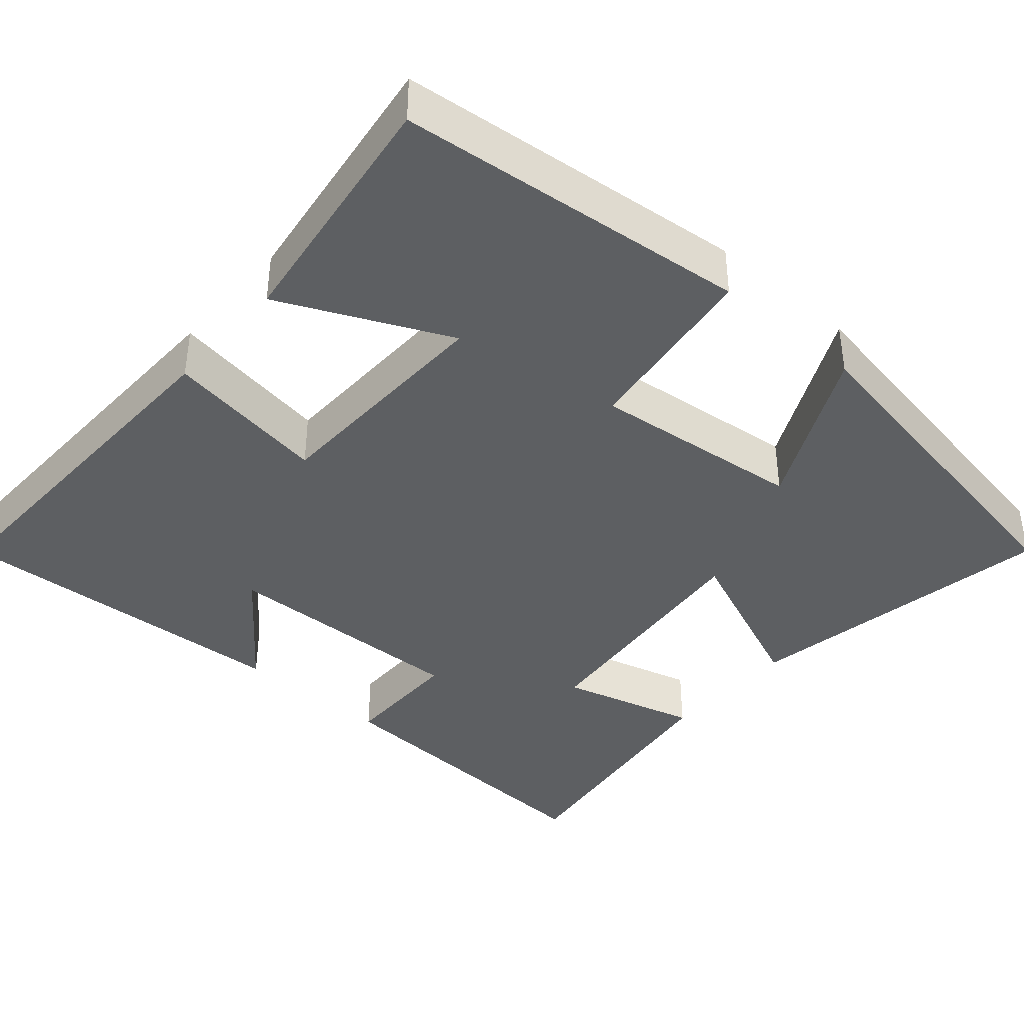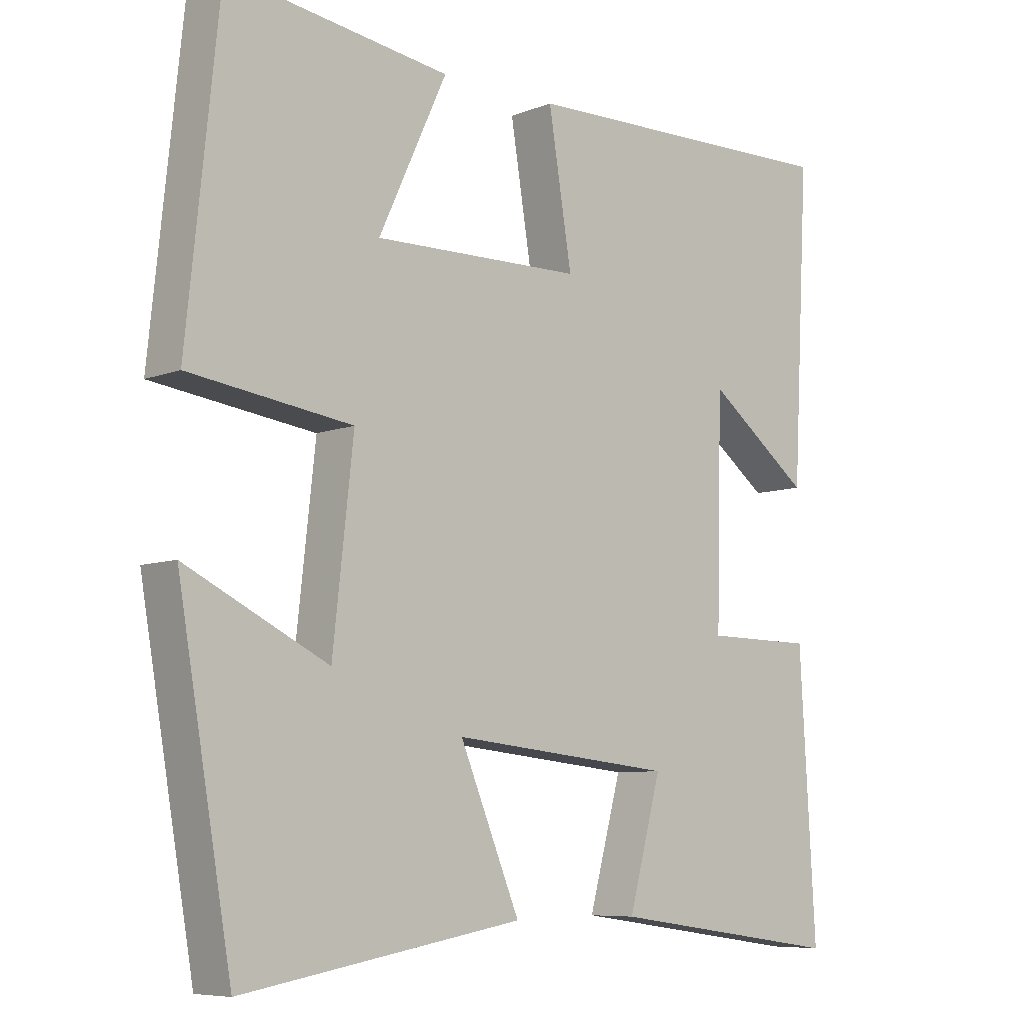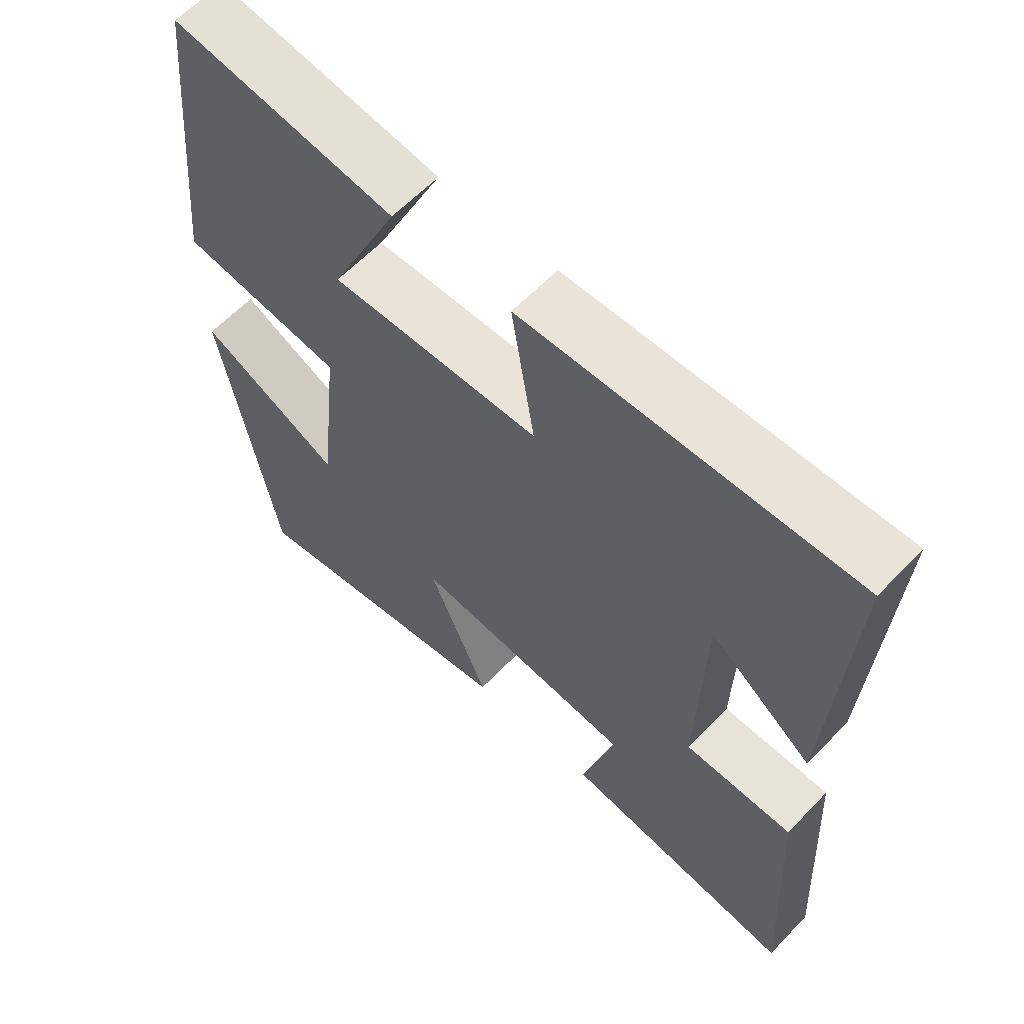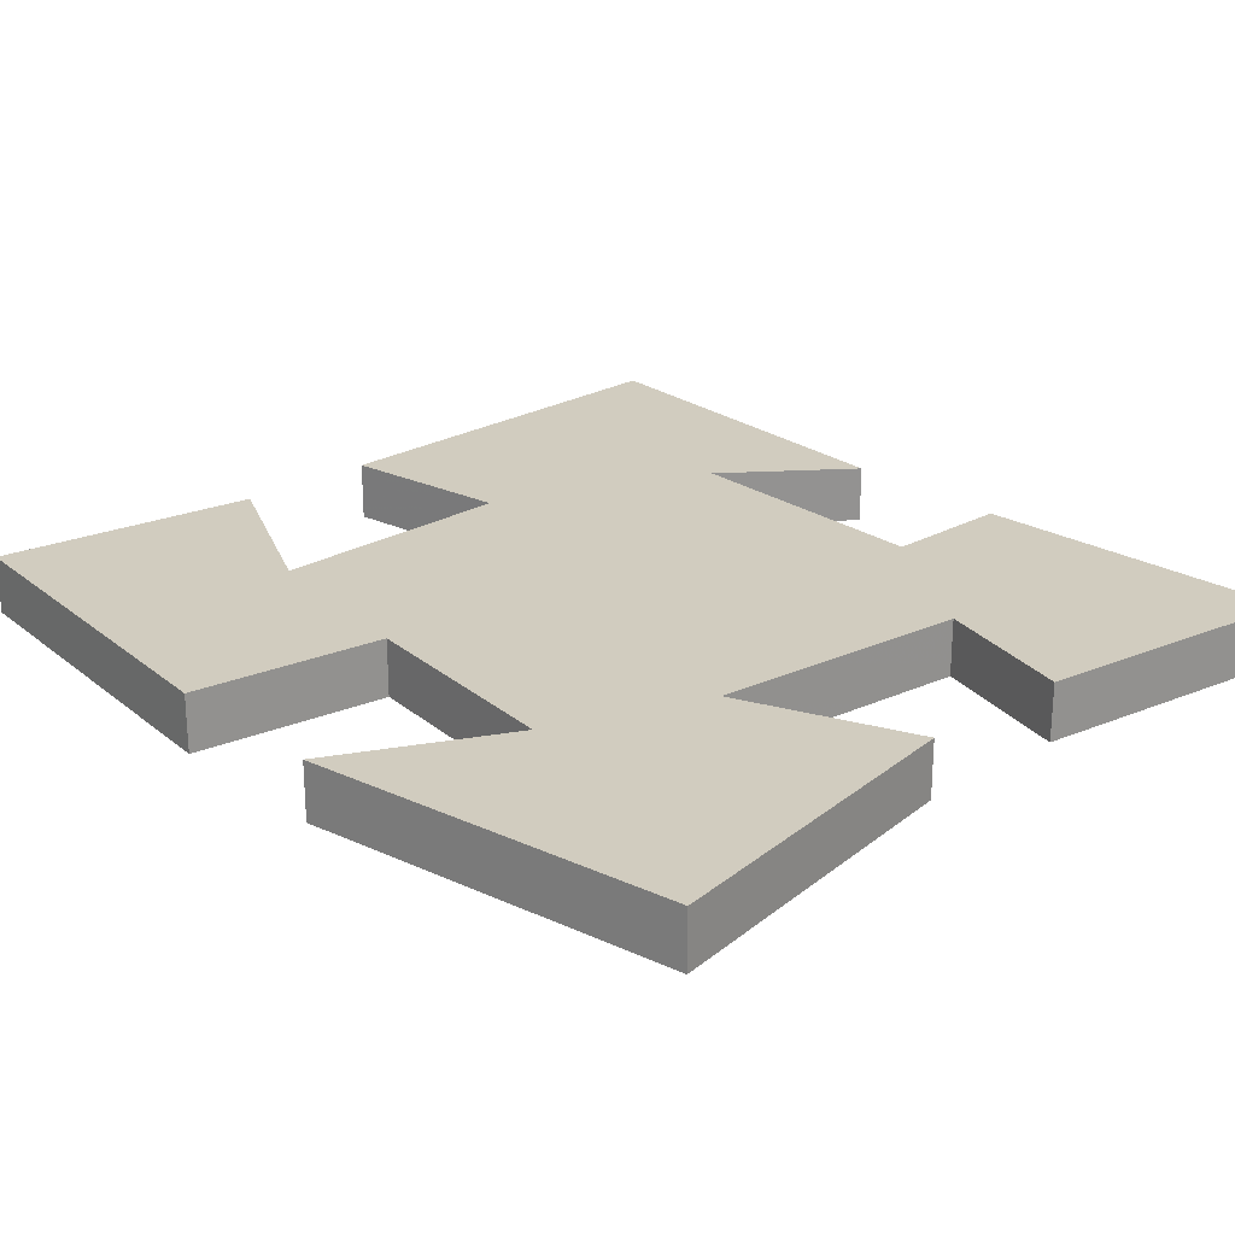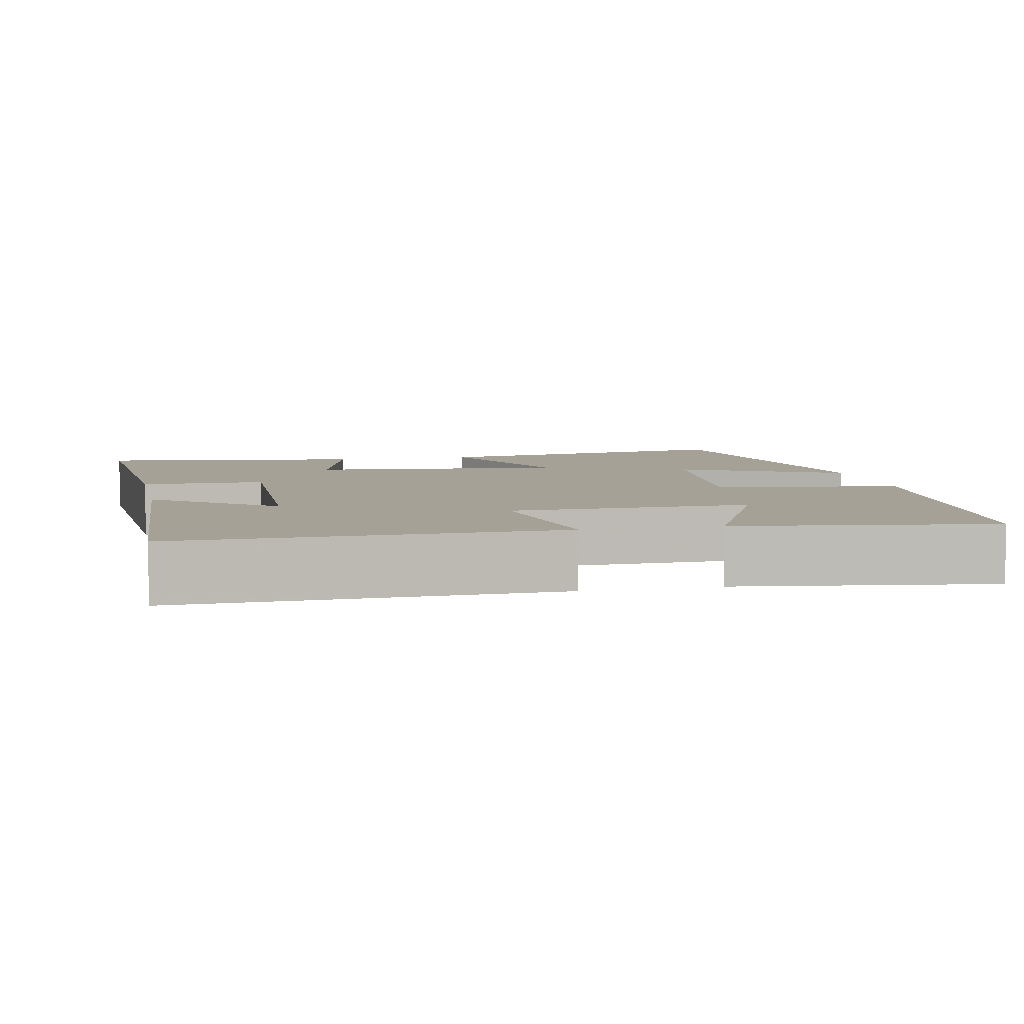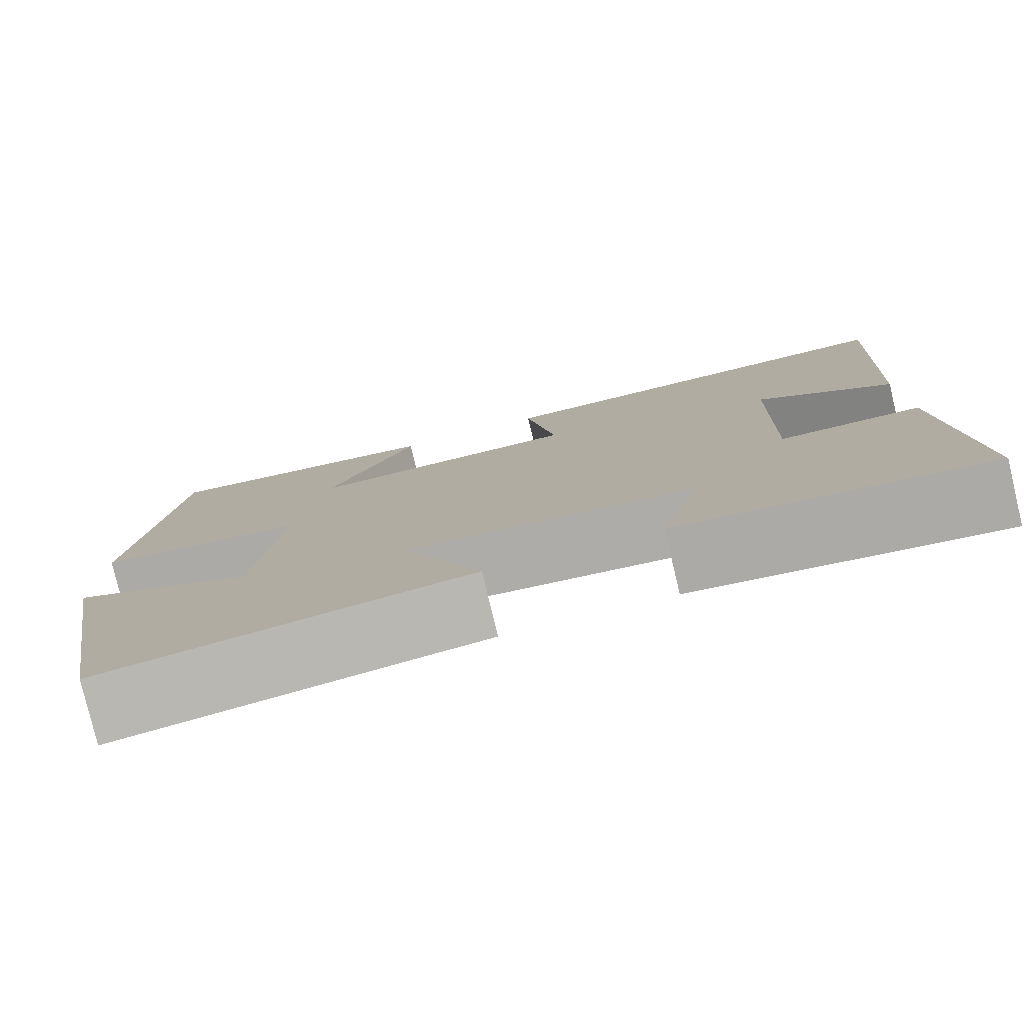
<metadata>
{"format":"obj","ext":"obj","renderer":"f3d","projection":"perspective","resolution":1024,"background":"white","views":[{"elev":-39.6,"azim":48.9,"up":"+Y"},{"elev":-7.6,"azim":137.5,"up":"+Z"},{"elev":61.2,"azim":-136.5,"up":"+Z"},{"elev":23.9,"azim":137.2,"up":"+Y"},{"elev":6.2,"azim":-12.0,"up":"+Y"},{"elev":-79.6,"azim":-166.6,"up":"+Z"}]}
</metadata>
<code>
v 0.453 0.07 0.547
v 0.5 0.07 0.092
v 0.262 0.07 0.059
v 0.292 0.07 -0.215
v 0.5 0.07 -0.112
v 0.421 0.07 -0.57
v 0.011 0.07 -0.5
v 0.099 0.07 -0.288
v -0.227 0.07 -0.322
v -0.179 0.07 -0.5
v -0.523 0.07 -0.549
v -0.5 0.07 -0.148
v -0.341 0.07 -0.146
v -0.349 0.07 0.178
v -0.5 0.07 0.062
v -0.524 0.07 0.51
v -0.044 0.07 0.5
v -0.078 0.07 0.289
v 0.228 0.07 0.283
v 0.128 0.07 0.5
v 0.453 0 0.547
v 0.5 0 0.092
v 0.262 0 0.059
v 0.292 0 -0.215
v 0.5 0 -0.112
v 0.421 0 -0.57
v 0.011 0 -0.5
v 0.099 0 -0.288
v -0.227 0 -0.322
v -0.179 0 -0.5
v -0.523 0 -0.549
v -0.5 0 -0.148
v -0.341 0 -0.146
v -0.349 0 0.178
v -0.5 0 0.062
v -0.524 0 0.51
v -0.044 0 0.5
v -0.078 0 0.289
v 0.228 0 0.283
v 0.128 0 0.5
f 19 20 1 2
f 18 19 2 3
f 16 17 18
f 16 18 3 4
f 14 15 16
f 14 16 4
f 13 14 4
f 11 12 13
f 10 11 13
f 9 10 13
f 8 9 13 4
f 7 8 4
f 4 5 6 7
f 22 21 40 39
f 23 22 39 38
f 38 37 36
f 24 23 38 36
f 36 35 34
f 24 36 34
f 24 34 33
f 33 32 31
f 33 31 30
f 33 30 29
f 24 33 29 28
f 24 28 27
f 27 26 25 24
f 1 21 22 2
f 2 22 23 3
f 3 23 24 4
f 4 24 25 5
f 5 25 26 6
f 6 26 27 7
f 7 27 28 8
f 8 28 29 9
f 9 29 30 10
f 10 30 31 11
f 11 31 32 12
f 12 32 33 13
f 13 33 34 14
f 14 34 35 15
f 15 35 36 16
f 16 36 37 17
f 17 37 38 18
f 18 38 39 19
f 19 39 40 20
f 20 40 21 1

</code>
